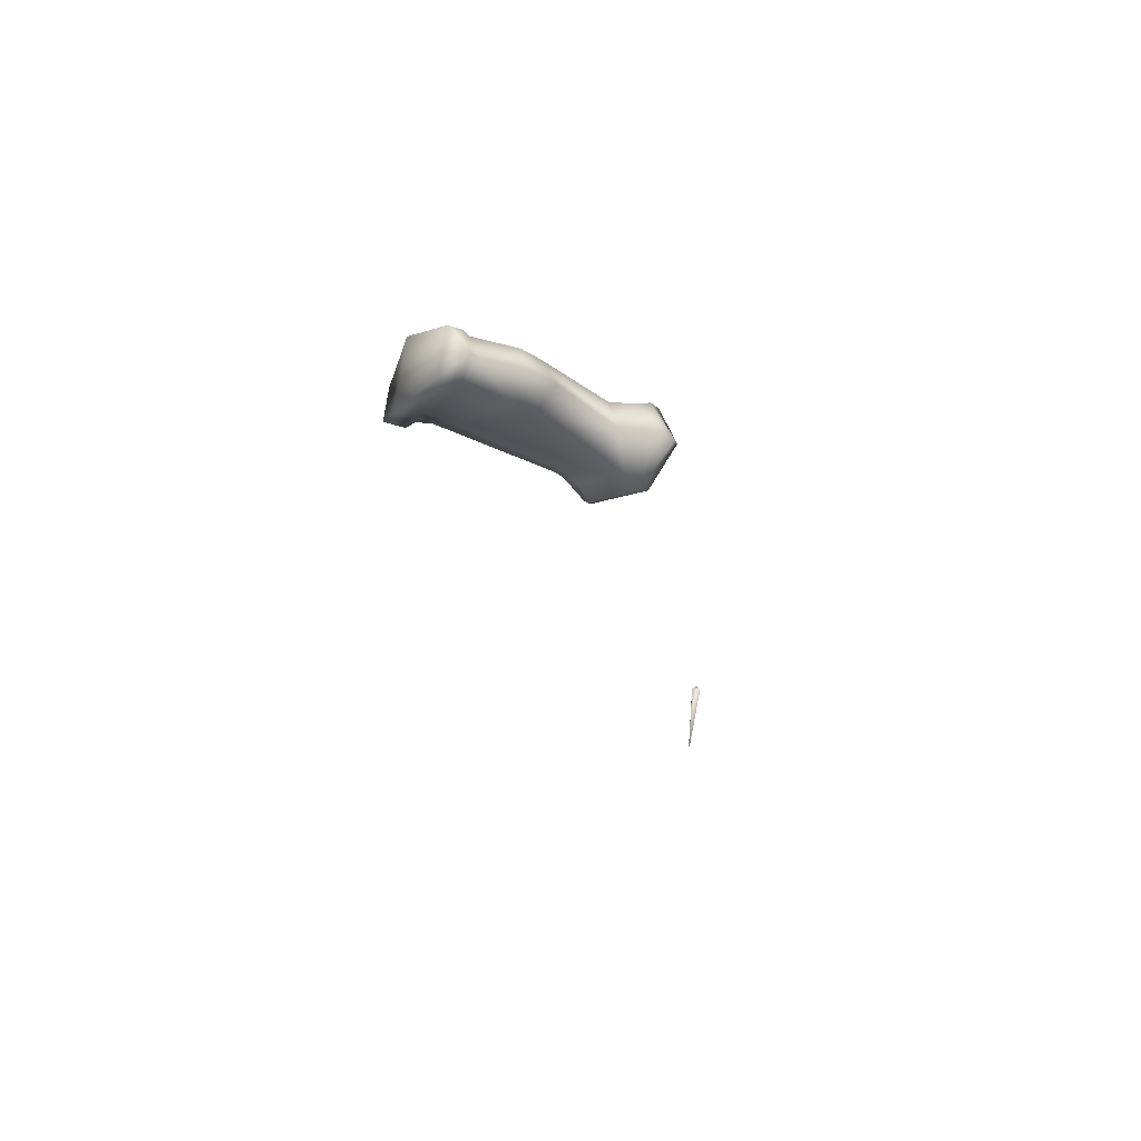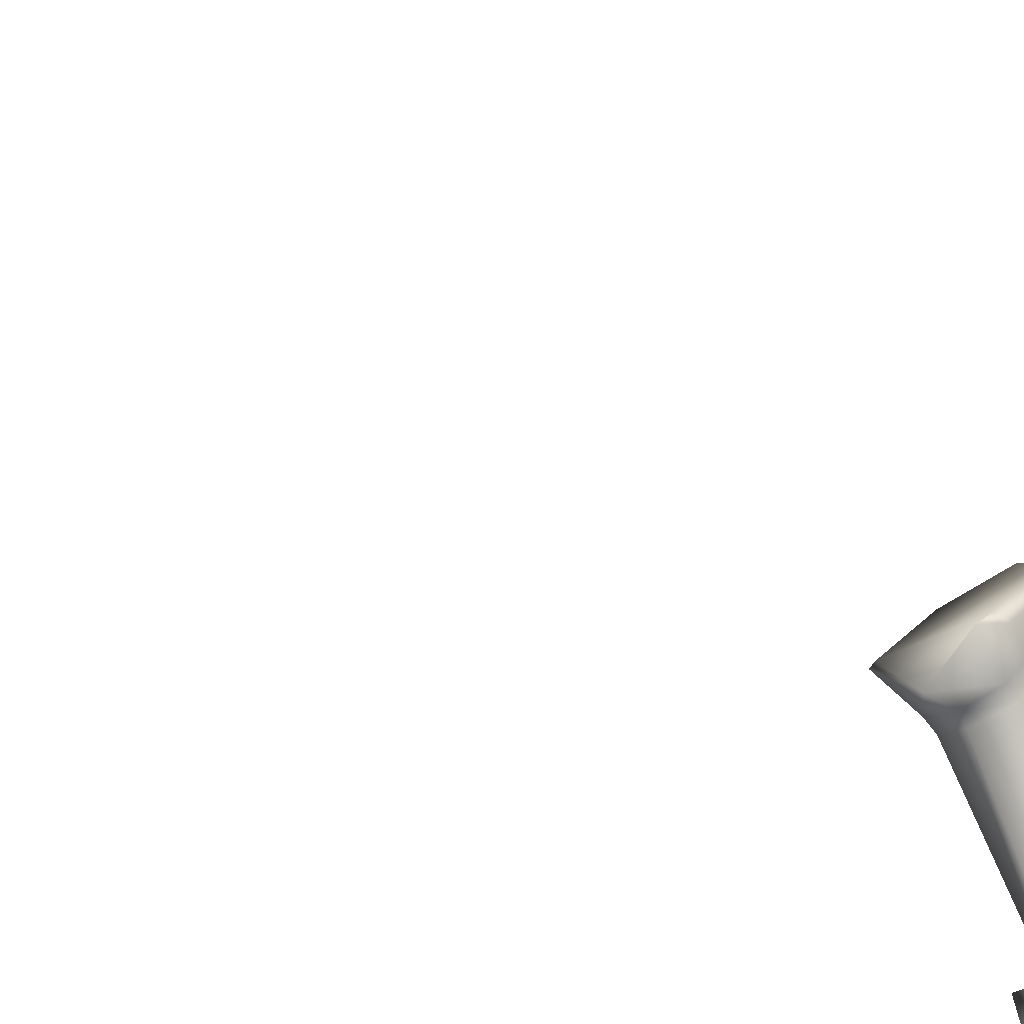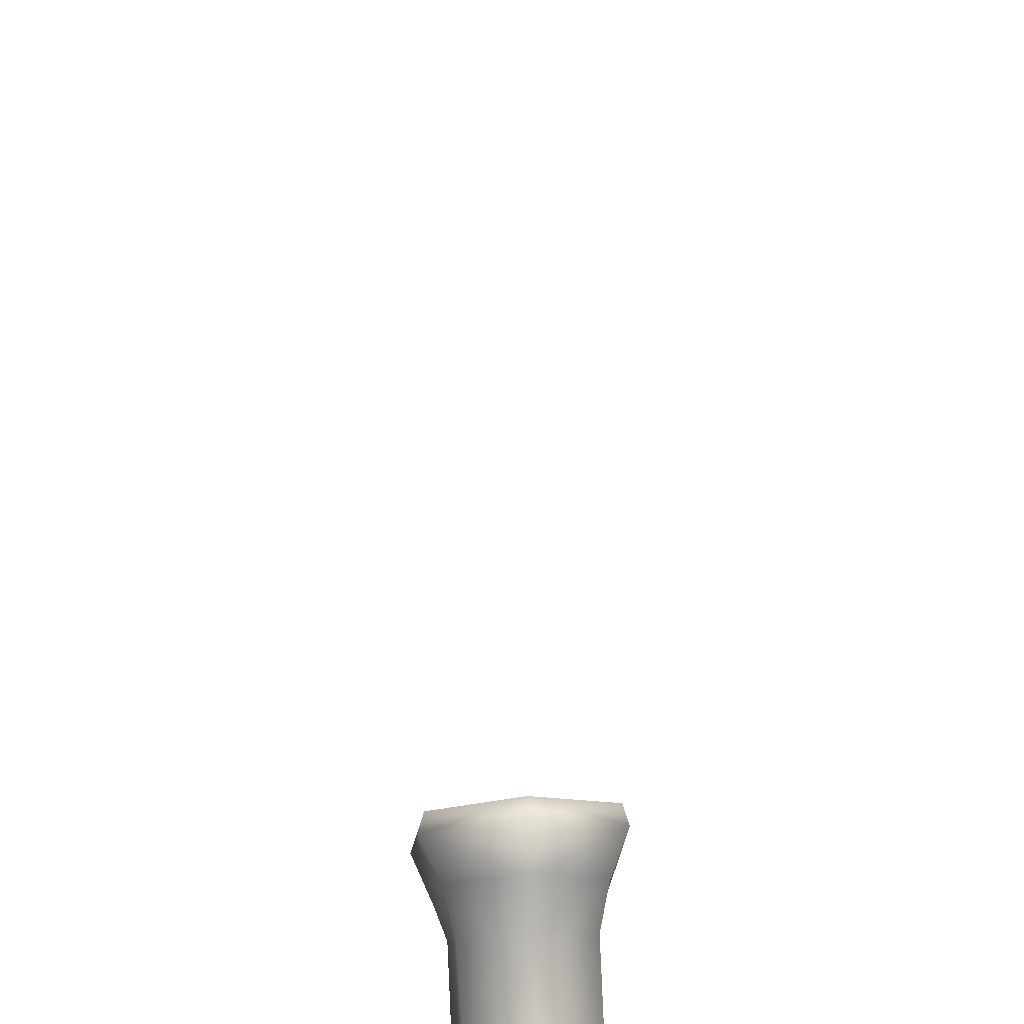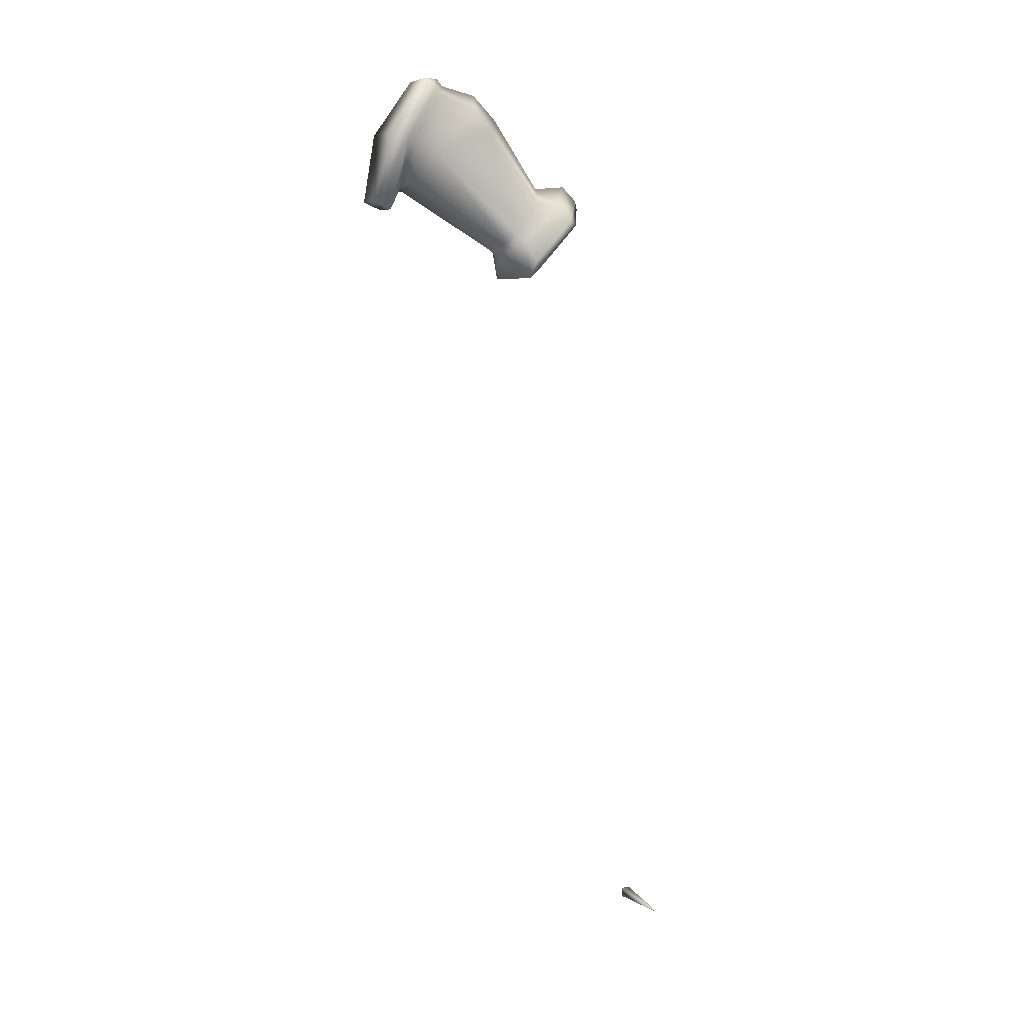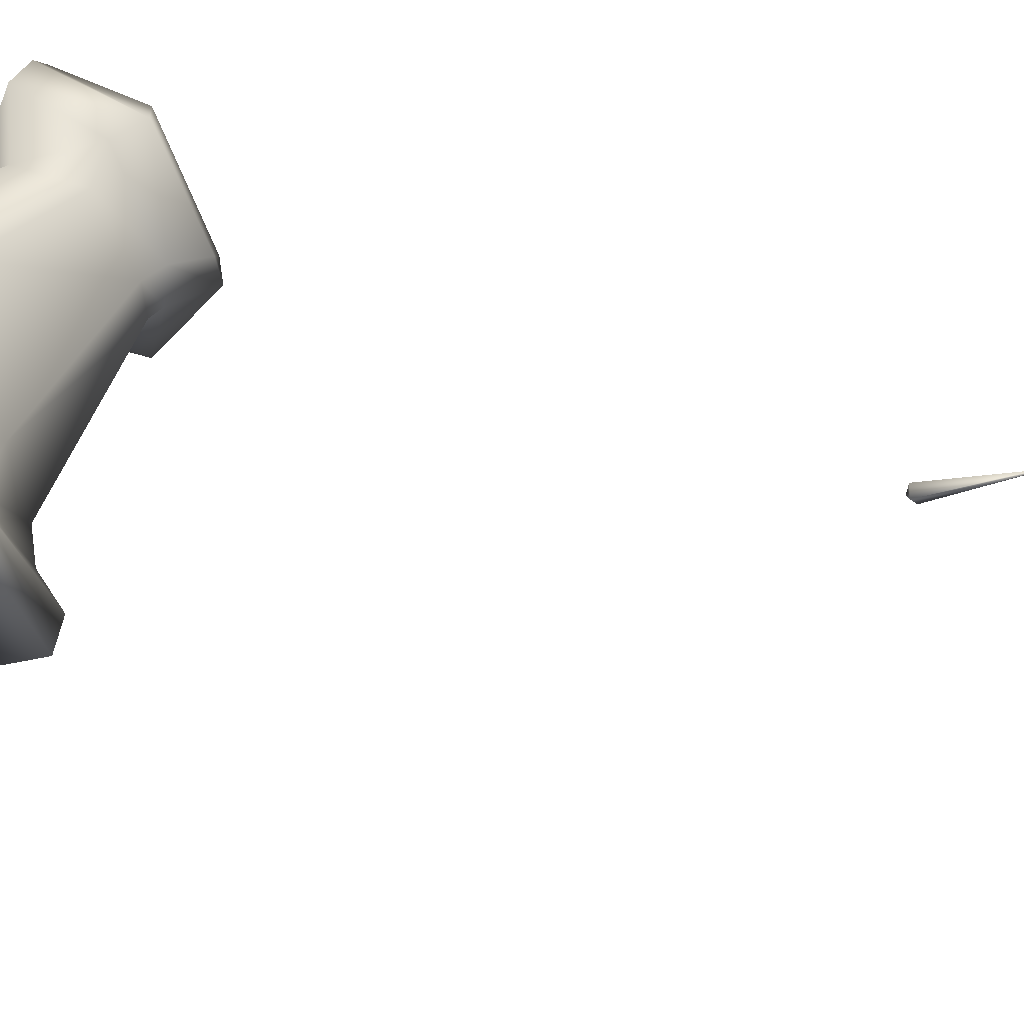
<metadata>
{"format":"obj","ext":"obj","renderer":"f3d","projection":"perspective","resolution":1024,"background":"white","views":[{"elev":72.6,"azim":97.9,"up":"+Z"},{"elev":-27.9,"azim":-134.1,"up":"+Y"},{"elev":32.3,"azim":-4.0,"up":"+Y"},{"elev":7.1,"azim":65.6,"up":"+Z"},{"elev":-19.3,"azim":29.9,"up":"+Y"}]}
</metadata>
<code>
v  -0.9077 -6.758 10.14
v  -0.763 -7.311 8.931
v  -1.703 -6.555 12.78
v  -1.007 -5.963 10.47
v  -1.474 -6.106 12.8
v  -1.224 -4.745 15.58
v  -1.287 -0.636 7.191
v  -1.488 -4.886 12.03
v  -1.133 -4.501 15.24
v  0.0098 -4.218 16.17
v  0.0098 -3.897 15.79
v  -1.226 -2.408 14.45
v  0.0098 -2.014 15.37
v  0.0098 -0.7277 14.08
v  -1.31 -1.573 13.37
v  -1.747 0.7107 5.189
v  -1.361 -0.2508 6.755
v  -1.728 0.4425 7.204
v  -1.481 -0.0582 7.756
v  -1.399 1.329 9.49
v  0.0098 1.856 10.29
v  -1.617 2.446 9.22
v  -2.064 3.131 8.445
v  -2.129 0.9477 6.108
v  -1.931 3.516 8.199
v  -1.944 1.153 5.656
v  0.0098 3.593 10.44
v  0.0098 4.4 9.671
v  0.0098 4.505 9.185
v  0.0098 -0.5605 5.177
v  0.0098 -0.6684 6.476
v  1.381 -0.2508 6.755
v  1.766 0.7107 5.189
v  0.0098 -1.015 6.787
v  0.0098 -6.267 9.899
v  0.9273 -6.758 10.14
v  1.027 -5.963 10.47
v  1.306 -0.636 7.191
v  -0.7892 -8.288 9.35
v  0.8088 -8.288 9.35
v  1.728 -7.329 13.08
v  -1.708 -7.329 13.08
v  -1.131 -5.348 16.06
v  1.15 -5.348 16.06
v  1.329 -1.573 13.37
v  2.083 3.131 8.445
v  1.951 3.516 8.199
v  1.637 2.446 9.22
v  1.419 1.329 9.49
v  1.501 -0.0582 7.756
v  1.748 0.4425 7.204
v  2.149 0.9477 6.108
v  1.245 -2.408 14.45
v  1.507 -4.886 12.03
v  1.963 1.153 5.656
v  1.152 -4.501 15.24
v  1.494 -6.106 12.8
v  1.722 -6.555 12.78
v  0.7826 -7.311 8.931
v  1.244 -4.745 15.58
o grip2
g grip2
f 1 2 3
f 4 1 5
f 3 5 1
f 5 3 6
f 7 4 8
f 5 8 4
f 8 5 9
f 6 9 5
f 9 6 10
f 10 11 9
f 12 9 11
f 11 13 12
f 12 13 14
f 14 15 12
f 16 17 18
f 19 18 17
f 17 7 19
f 8 19 7
f 19 8 15
f 12 15 8
f 9 12 8
f 15 20 19
f 18 19 20
f 15 14 21
f 21 20 15
f 22 20 21
f 20 22 18
f 18 22 23
f 23 24 18
f 24 23 25
f 25 26 24
f 24 26 16
f 18 24 16
f 21 27 22
f 23 22 27
f 27 28 23
f 23 28 29
f 29 25 23
f 17 16 30
f 30 31 17
f 32 31 30
f 30 33 32
f 7 17 31
f 31 34 7
f 4 7 34
f 34 35 4
f 1 4 35
f 35 36 1
f 37 36 35
f 37 35 34
f 34 38 37
f 38 34 31
f 31 32 38
f 39 40 41
f 41 42 39
f 43 42 41
f 41 44 43
f 21 14 45
f 46 47 29
f 29 28 46
f 46 28 27
f 27 48 46
f 48 27 21
f 21 49 48
f 45 49 21
f 50 49 45
f 49 50 51
f 51 48 49
f 46 48 51
f 51 52 46
f 53 54 45
f 45 54 50
f 38 50 54
f 50 38 32
f 32 51 50
f 51 32 33
f 33 52 51
f 33 55 52
f 52 55 47
f 47 46 52
f 54 53 56
f 56 57 54
f 37 54 57
f 54 37 38
f 57 36 37
f 58 59 36
f 36 57 58
f 60 58 57
f 57 56 60
f 10 60 56
f 56 11 10
f 11 56 53
f 53 13 11
f 14 13 53
f 53 45 14
f 30 16 26
f 26 55 30
f 47 55 26
f 26 25 47
f 47 25 29
f 33 30 55
f 58 60 44
f 44 41 58
f 58 41 40
f 40 59 58
f 2 1 36
f 36 59 2
f 2 59 40
f 40 39 2
f 3 2 39
f 39 42 3
f 3 42 43
f 43 6 3
f 10 6 43
f 43 44 10
f 44 60 10
v  4 7.984 -32.31
v  4 7.934 -32.31
v  4 7.934 -32.36
v  4 7.984 -32.36
v  0.25 8.21 -32.58
v  0.25 7.71 -32.58
v  0.25 8.21 -32.08
v  0.25 7.71 -32.08
v  0 7.96 -32.33
o b_muzzle_flash
g b_muzzle_flash
f 61 62 63 64
f 65 64 63 66
f 67 61 64 65
f 62 68 66 63
f 61 67 68 62
f 69 67 65
f 69 65 66
f 69 66 68
f 69 68 67

</code>
